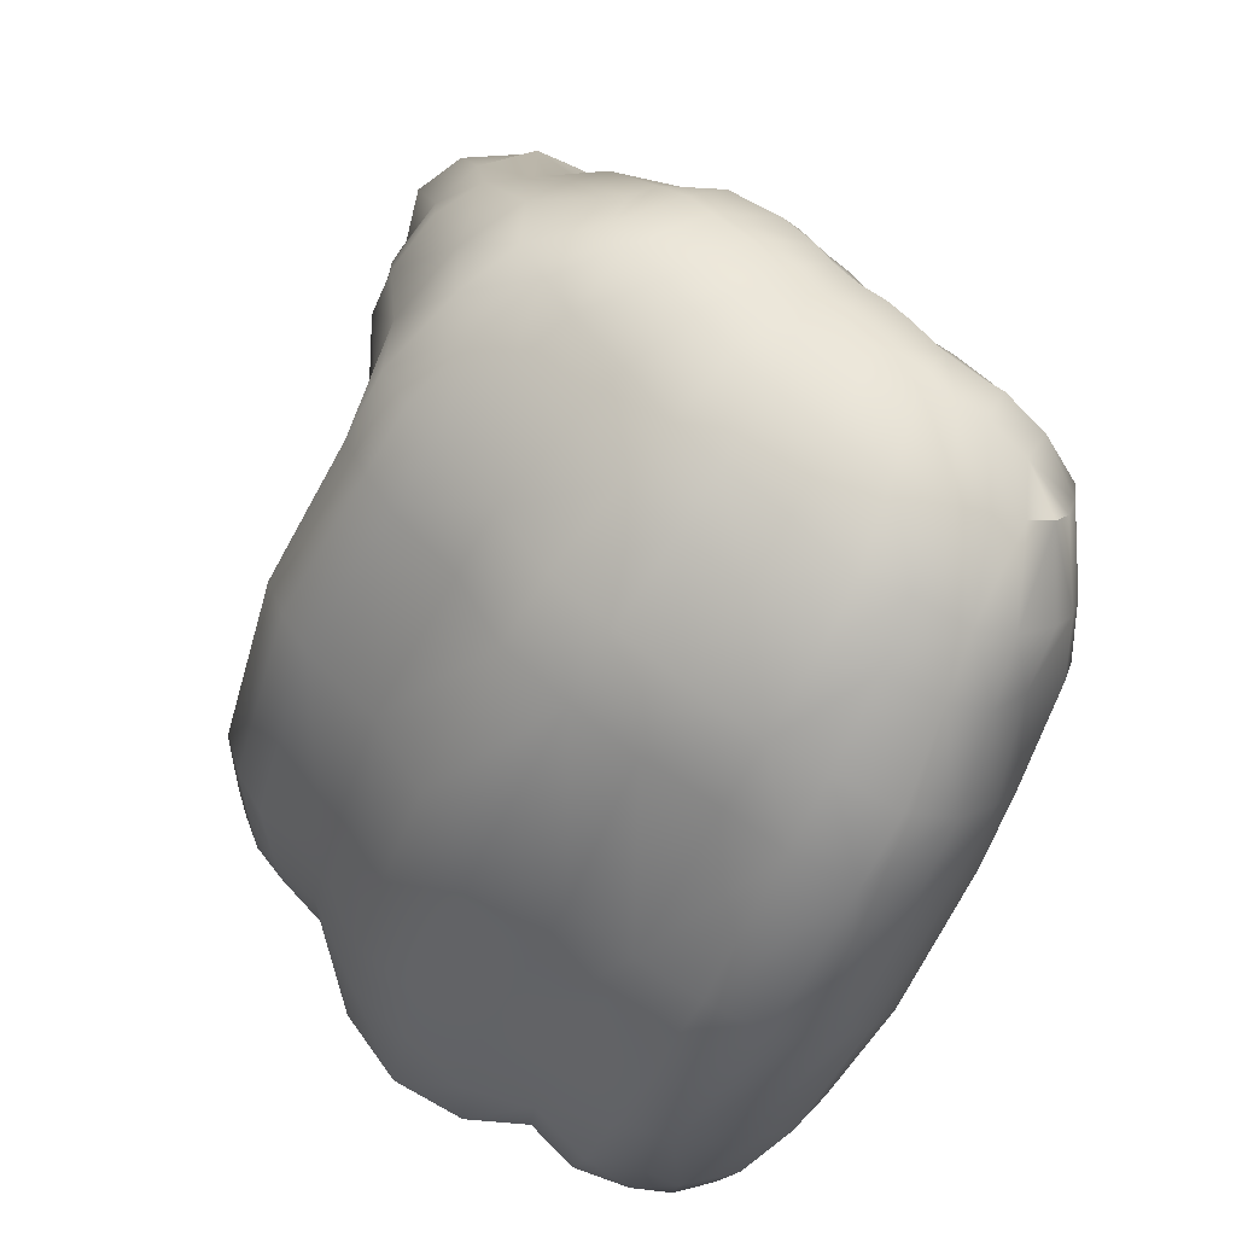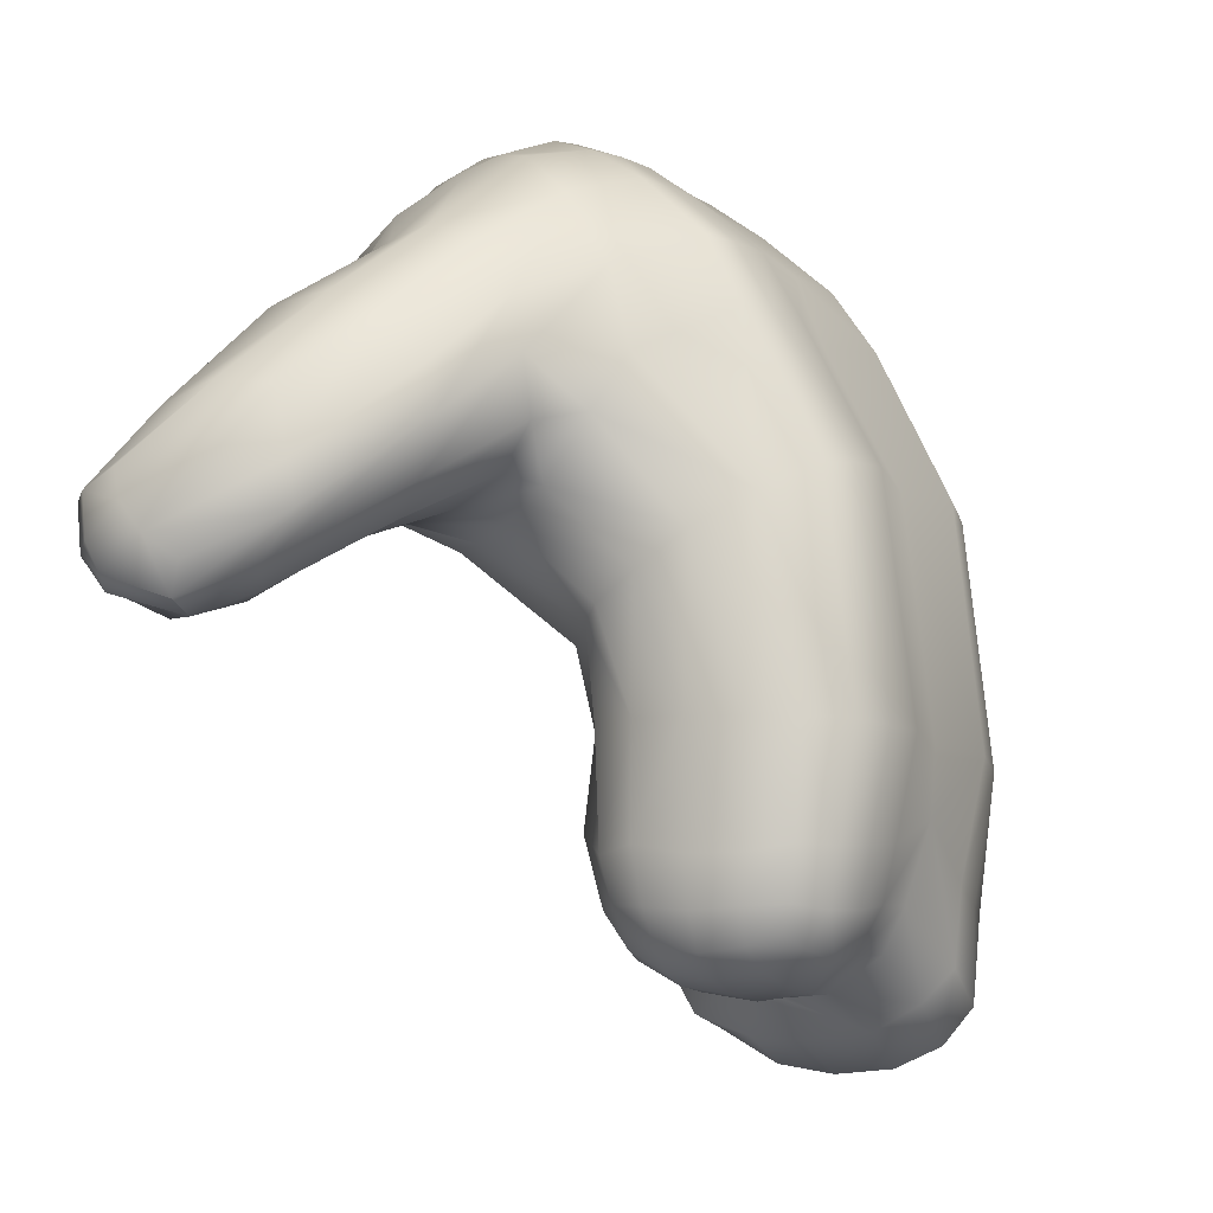
<metadata>
{"format":"obj","ext":"obj","renderer":"f3d","projection":"perspective","resolution":1024,"background":"white","views":[{"elev":49.2,"azim":132.3,"up":"+Y"},{"elev":-1.3,"azim":17.0,"up":"+Y"}]}
</metadata>
<code>
v 0.4759 0.3243 0.08033
v 0.5626 0.3782 0.07994
v 0.4988 0.4802 0.1565
v 0.5407 0.2291 0.08964
v 0.4679 0.3155 0.05363
v 0.4085 0.4766 0.1253
v 0.4062 0.4772 0.137
v 0.4051 0.4748 0.1509
v 0.4828 0.3401 0.1393
v 0.5267 0.4454 0.07125
v 0.5478 0.3986 0.2066
v 0.5585 0.3987 0.1799
v 0.4812 0.3338 0.1136
v 0.4164 0.4877 0.1546
v 0.4323 0.4955 0.1553
v 0.4354 0.498 0.1437
v 0.4745 0.3492 0.1963
v 0.4751 0.4359 0.01294
v 0.4882 0.4449 0.01895
v 0.4956 0.4522 0.03394
v 0.4768 0.3438 0.1694
v 0.4396 0.492 0.08423
v 0.4209 0.4855 0.08804
v 0.4109 0.4712 0.09119
v 0.4838 0.2798 0.09744
v 0.4889 0.2527 0.1039
v 0.4837 0.2481 0.09095
v 0.4819 0.245 0.07901
v 0.475 0.264 0.07304
v 0.5625 0.246 0.07947
v 0.5538 0.24 0.0648
v 0.5454 0.2379 0.05496
v 0.4885 0.2804 0.1558
v 0.4924 0.2562 0.1618
v 0.4893 0.2517 0.1459
v 0.4924 0.2529 0.128
v 0.4865 0.2781 0.123
v 0.5496 0.254 0.0492
v 0.5763 0.2817 0.1564
v 0.5752 0.2584 0.1607
v 0.4808 0.2974 0.2093
v 0.4875 0.2766 0.2126
v 0.4864 0.2735 0.2009
v 0.4893 0.2712 0.1861
v 0.4841 0.2932 0.1797
v 0.5769 0.2455 0.1402
v 0.5727 0.2461 0.1151
v 0.5735 0.2695 0.1103
v 0.5196 0.2283 0.1312
v 0.3695 0.3677 0.2812
v 0.3666 0.3631 0.2718
v 0.3667 0.3621 0.2611
v 0.5358 0.2257 0.1261
v 0.3592 0.3712 0.2596
v 0.3583 0.3731 0.2701
v 0.3638 0.3768 0.2784
v 0.5143 0.3807 0.2221
v 0.5045 0.2287 0.08939
v 0.5154 0.4316 0.03235
v 0.5072 0.4234 0.01465
v 0.486 0.3606 0.2154
v 0.4105 0.4726 0.1
v 0.4094 0.4731 0.1086
v 0.4201 0.4863 0.1048
v 0.5325 0.2948 0.2355
v 0.5319 0.2805 0.2349
v 0.5174 0.2793 0.234
v 0.5035 0.2793 0.2295
v 0.5001 0.296 0.229
v 0.5559 0.2963 0.2241
v 0.5539 0.2794 0.2252
v 0.5594 0.2785 0.2144
v 0.435 0.4389 0.2496
v 0.389 0.3592 0.2483
v 0.4252 0.4568 0.02943
v 0.372 0.3977 0.2362
v 0.3799 0.413 0.2666
v 0.4002 0.4197 0.2744
v 0.4232 0.3848 0.2763
v 0.3678 0.4058 0.2566
v 0.4184 0.4893 0.1222
v 0.437 0.4991 0.1282
v 0.4367 0.4851 0.05977
v 0.5029 0.3315 0.01289
v 0.4742 0.4096 0.2352
v 0.3991 0.4076 0.1984
v 0.5685 0.3921 0.1265
v 0.4948 0.4815 0.1709
v 0.4554 0.4595 0.2293
v 0.4686 0.4444 0.2341
v 0.4902 0.4823 0.1845
v 0.4763 0.3174 0.02993
v 0.4149 0.3882 0.2071
v 0.4007 0.4417 0.2011
v 0.4266 0.4619 0.2178
v 0.4479 0.3868 0.2217
v 0.3717 0.4052 0.2455
v 0.4684 0.4944 0.1078
v 0.401 0.4516 0.114
v 0.3947 0.4446 0.07342
v 0.3972 0.444 0.05635
v 0.391 0.4302 0.2161
v 0.4013 0.4475 0.09482
v 0.4474 0.393 0.2496
v 0.4056 0.462 0.1895
v 0.4384 0.4831 0.1918
v 0.4436 0.4687 0.03053
v 0.4118 0.3695 0.2732
v 0.4094 0.3637 0.2645
v 0.4506 0.4237 0.2534
v 0.4218 0.3977 0.2781
v 0.3999 0.3608 0.2546
v 0.4233 0.3778 0.2367
v 0.4596 0.479 0.04236
v 0.545 0.2529 0.1853
v 0.5167 0.2529 0.1813
v 0.548 0.2368 0.1069
v 0.5195 0.2392 0.1112
v 0.3999 0.4113 0.1732
v 0.401 0.4097 0.1575
v 0.4045 0.4088 0.1469
v 0.5221 0.2287 0.1531
v 0.4243 0.3897 0.1514
v 0.4219 0.3903 0.1632
v 0.4156 0.387 0.1762
v 0.5192 0.2386 0.1728
v 0.4374 0.4893 0.06995
v 0.4102 0.4701 0.08024
v 0.412 0.4076 0.1252
v 0.41 0.4043 0.1113
v 0.4099 0.4018 0.1019
v 0.5338 0.2386 0.1752
v 0.4298 0.38 0.1053
v 0.4303 0.383 0.1179
v 0.4384 0.4977 0.1172
v 0.4089 0.4757 0.1176
v 0.4316 0.3861 0.1297
v 0.5538 0.2409 0.1719
v 0.473 0.4766 0.2015
v 0.4889 0.4544 0.2116
v 0.4827 0.4911 0.1502
v 0.4733 0.4924 0.1773
v 0.5022 0.4768 0.1331
v 0.5241 0.4588 0.1389
v 0.4885 0.4767 0.07121
v 0.4906 0.4858 0.1084
v 0.5031 0.458 0.04697
v 0.5229 0.4385 0.04788
v 0.4616 0.4504 0.01749
v 0.4809 0.4658 0.03748
v 0.5331 0.4424 0.1686
v 0.5227 0.4427 0.1972
v 0.4407 0.4961 0.1063
v 0.4933 0.4135 0.007516
v 0.5407 0.426 0.07418
v 0.5442 0.4374 0.1188
v 0.4393 0.4935 0.09481
v 0.5103 0.2326 0.1022
v 0.5071 0.3946 0.007453
v 0.5301 0.4126 0.03292
v 0.5472 0.2688 0.2247
v 0.5555 0.2654 0.2008
v 0.5711 0.3259 0.1945
v 0.5598 0.3295 0.2201
v 0.5669 0.2489 0.1667
v 0.5651 0.2345 0.1189
v 0.5627 0.279 0.2001
v 0.565 0.2773 0.181
v 0.5751 0.3065 0.102
v 0.5812 0.3178 0.1456
v 0.5529 0.2342 0.08195
v 0.5381 0.2292 0.06064
v 0.566 0.2953 0.1982
v 0.5648 0.2565 0.09411
v 0.5474 0.2967 0.02973
v 0.5681 0.3048 0.05669
v 0.4601 0.4294 0.0131
v 0.4762 0.4024 0.007424
v 0.4118 0.4188 0.03277
v 0.4362 0.4361 0.01703
v 0.4298 0.4729 0.04114
v 0.5048 0.4645 0.07072
v 0.4481 0.3533 0.02777
v 0.4758 0.3721 0.009827
v 0.522 0.2274 0.05759
v 0.4975 0.2303 0.06768
v 0.5206 0.4625 0.1638
v 0.5333 0.2364 0.04848
v 0.4844 0.2893 0.03961
v 0.5142 0.2866 0.02546
v 0.4083 0.3961 0.04129
v 0.4254 0.368 0.03975
v 0.3985 0.4147 0.07743
v 0.3993 0.4107 0.05582
v 0.4105 0.3992 0.0889
v 0.4285 0.3765 0.08952
v 0.4053 0.4258 0.1206
v 0.4032 0.4204 0.09856
v 0.407 0.4079 0.1374
v 0.4286 0.3884 0.1411
v 0.3927 0.4316 0.1676
v 0.4009 0.429 0.1432
v 0.4176 0.3855 0.1927
v 0.3982 0.4156 0.186
v 0.4161 0.4688 0.04534
v 0.5072 0.4701 0.09151
v 0.4482 0.3568 0.07702
v 0.4395 0.3487 0.05127
v 0.4106 0.4631 0.05178
v 0.5075 0.4746 0.1111
v 0.4552 0.3718 0.1324
v 0.4529 0.3654 0.1076
v 0.4088 0.4638 0.059
v 0.5256 0.2286 0.09673
v 0.4379 0.3761 0.1903
v 0.4437 0.3717 0.1606
v 0.4896 0.2349 0.08066
v 0.4972 0.2408 0.1049
v 0.5164 0.4636 0.1787
v 0.4847 0.2421 0.06849
v 0.4834 0.3024 0.08892
v 0.4748 0.2949 0.06202
v 0.5076 0.2367 0.1295
v 0.501 0.244 0.1674
v 0.5119 0.4639 0.1923
v 0.5017 0.2585 0.1097
v 0.4896 0.3157 0.1458
v 0.4892 0.3099 0.1159
v 0.4968 0.2596 0.1903
v 0.4951 0.2666 0.2149
v 0.5545 0.3668 0.03881
v 0.5 0.2732 0.1733
v 0.4821 0.3247 0.2025
v 0.4852 0.3215 0.174
v 0.3807 0.3561 0.2617
v 0.3901 0.3611 0.2807
v 0.3638 0.3724 0.2493
v 0.3708 0.364 0.2507
v 0.3611 0.3904 0.2746
v 0.3566 0.3851 0.2567
v 0.3845 0.3781 0.287
v 0.3775 0.3865 0.2856
v 0.408 0.4657 0.0696
v 0.53 0.4564 0.1149
v 0.4879 0.4123 0.2263
v 0.4602 0.3829 0.2146
v 0.5291 0.4512 0.09319
v 0.4203 0.4795 0.0652
v 0.506 0.2685 0.2264
v 0.5323 0.2695 0.2313
v 0.4322 0.4811 0.05344
v 0.4928 0.279 0.2221
v 0.5318 0.3307 0.2307
v 0.4991 0.3294 0.2245
v 0.5449 0.2812 0.232
v 0.5329 0.3499 0.01201
v 0.4398 0.3837 0.2415
v 0.4154 0.3788 0.2265
v 0.5522 0.2278 0.1229
v 0.3943 0.4146 0.2101
v 0.3931 0.436 0.2296
v 0.4199 0.4452 0.2467
v 0.4538 0.4098 0.2555
v 0.5553 0.228 0.1491
v 0.4201 0.4046 0.02737
v 0.4637 0.3958 0.2292
v 0.5354 0.2622 0.2242
v 0.4318 0.3831 0.2152
v 0.5211 0.2597 0.2226
v 0.4329 0.4139 0.01696
v 0.3962 0.422 0.1999
v 0.4119 0.4533 0.2092
v 0.507 0.261 0.2189
v 0.441 0.4663 0.223
v 0.473 0.4276 0.2387
v 0.508 0.2562 0.2078
v 0.396 0.4446 0.06327
v 0.4014 0.4425 0.0473
v 0.4153 0.451 0.03405
v 0.4344 0.4632 0.02769
v 0.4529 0.475 0.03546
v 0.4009 0.448 0.0836
v 0.4016 0.4499 0.1037
v 0.4667 0.4847 0.05656
v 0.4689 0.4912 0.09288
v 0.4197 0.4732 0.1947
v 0.4181 0.4808 0.1698
v 0.4018 0.4651 0.1642
v 0.4009 0.4551 0.1243
v 0.3994 0.4561 0.1434
v 0.4656 0.4967 0.1229
v 0.4419 0.4941 0.1677
v 0.4607 0.499 0.1512
v 0.5238 0.2546 0.2113
v 0.5299 0.2509 0.1826
v 0.5388 0.2263 0.1529
v 0.535 0.2361 0.1098
v 0.5193 0.2248 0.08399
v 0.4076 0.3956 0.07824
v 0.4026 0.3912 0.06706
v 0.4037 0.3907 0.05374
v 0.4181 0.4769 0.05804
v 0.5339 0.2253 0.07727
v 0.4215 0.4822 0.07553
v 0.4207 0.366 0.05291
v 0.4194 0.4854 0.09675
v 0.4198 0.3672 0.06576
v 0.4255 0.3722 0.07825
v 0.4205 0.4885 0.1142
v 0.5272 0.2244 0.06682
v 0.4145 0.4871 0.1372
v 0.5106 0.2531 0.194
v 0.4785 0.4921 0.1641
v 0.527 0.2515 0.1974
v 0.5433 0.2545 0.2001
v 0.4904 0.4821 0.09159
v 0.5396 0.2575 0.2137
v 0.4679 0.4871 0.07545
v 0.474 0.459 0.02295
v 0.4086 0.4725 0.1684
v 0.5285 0.4432 0.1835
v 0.5541 0.3995 0.1942
v 0.559 0.3928 0.1539
v 0.5433 0.4319 0.0958
v 0.5676 0.3869 0.1044
v 0.5589 0.3716 0.05912
v 0.5216 0.4044 0.01613
v 0.5471 0.3595 0.02219
v 0.5526 0.2648 0.2149
v 0.5666 0.3279 0.2085
v 0.5621 0.2959 0.2125
v 0.5689 0.2347 0.146
v 0.5712 0.3012 0.1745
v 0.5802 0.3126 0.1233
v 0.5761 0.2738 0.1343
v 0.5458 0.2303 0.06993
v 0.5676 0.2746 0.08966
v 0.5622 0.3026 0.04118
v 0.5561 0.2603 0.0595
v 0.4008 0.4421 0.241
v 0.4233 0.4269 0.02365
v 0.4631 0.4985 0.1359
v 0.5167 0.3397 0.01094
v 0.461 0.3619 0.01717
v 0.4887 0.3237 0.0197
v 0.5093 0.2268 0.06207
v 0.5328 0.2517 0.03985
v 0.4983 0.2875 0.03077
v 0.5022 0.2526 0.04428
v 0.3976 0.401 0.2121
v 0.3977 0.4112 0.06649
v 0.3775 0.3807 0.234
v 0.4565 0.4988 0.1604
v 0.4033 0.4232 0.1074
v 0.4059 0.4458 0.04035
v 0.4286 0.4884 0.1691
v 0.3978 0.43 0.1531
v 0.3991 0.4607 0.1566
v 0.3789 0.3675 0.2415
v 0.4679 0.3139 0.04218
v 0.4422 0.3515 0.06408
v 0.4704 0.3189 0.06687
v 0.4825 0.3298 0.0952
v 0.4534 0.3682 0.1198
v 0.4817 0.337 0.1261
v 0.4824 0.3442 0.155
v 0.4401 0.3742 0.1751
v 0.4739 0.3458 0.1826
v 0.4919 0.2366 0.09216
v 0.4778 0.2609 0.06142
v 0.4774 0.2986 0.07522
v 0.4756 0.2722 0.08474
v 0.5043 0.2379 0.15
v 0.4959 0.2768 0.1083
v 0.4891 0.3132 0.1305
v 0.4845 0.279 0.1393
v 0.4947 0.2625 0.204
v 0.4928 0.2914 0.1677
v 0.4817 0.3235 0.1887
v 0.4806 0.2918 0.1957
v 0.3911 0.3566 0.2716
v 0.4009 0.3832 0.2171
v 0.3557 0.3876 0.2666
v 0.4173 0.4169 0.2761
v 0.4016 0.4565 0.1358
v 0.4808 0.3553 0.2079
v 0.4741 0.3925 0.2242
v 0.5317 0.3912 0.2162
v 0.4988 0.3695 0.2214
v 0.5189 0.2675 0.2304
v 0.489 0.2923 0.2215
v 0.515 0.3303 0.2295
v 0.546 0.2973 0.2318
v 0.5163 0.2942 0.2344
v 0.3603 0.3835 0.2495
v 0.3812 0.3583 0.2538
v 0.3734 0.3962 0.2808
v 0.3942 0.3711 0.2852
v 0.4447 0.4218 0.01131
v 0.5137 0.2238 0.07239
v 0.462 0.3923 0.01025
v 0.4473 0.3821 0.01767
v 0.5667 0.2659 0.07094
v 0.5007 0.2275 0.07772
v 0.4343 0.3735 0.02819
v 0.5178 0.2514 0.03988
v 0.52 0.2351 0.04889
v 0.5061 0.2352 0.05318
v 0.4935 0.2382 0.0598
v 0.4883 0.2551 0.05195
v 0.486 0.4881 0.129
v 0.534 0.4368 0.1447
v 0.5713 0.3212 0.1689
v 0.5591 0.2638 0.183
v 0.4889 0.4708 0.04856
v 0.5326 0.4162 0.05266
v 0.5673 0.3103 0.07787
v 0.5582 0.246 0.103
v 0.4486 0.4449 0.01423
v 0.4902 0.3823 0.007228
v 0.5295 0.287 0.02486
v 0.5314 0.2305 0.0553
v 0.4035 0.4127 0.04361
v 0.4394 0.3479 0.04012
v 0.4749 0.2919 0.05081
v 0.4901 0.2354 0.07231
v 0.4012 0.4173 0.08863
v 0.4517 0.3603 0.09201
v 0.4953 0.3048 0.1024
v 0.5063 0.2469 0.112
v 0.4022 0.428 0.1341
v 0.4454 0.3702 0.1487
v 0.4913 0.3192 0.1614
v 0.5073 0.2626 0.1761
v 0.3916 0.437 0.1804
v 0.448 0.3779 0.2035
v 0.4856 0.3273 0.2144
v 0.4975 0.271 0.2214
v 0.4577 0.4892 0.1906
v 0.4956 0.43 0.2143
v 0.5466 0.3304 0.2275
v 0.5418 0.2729 0.2297
o SHOU-O.1
f 58 298 214 158
f 158 214 297 118
f 369 58 158 218
f 218 158 118 430
f 214 298 303 4
f 4 303 336 171
f 297 214 4 117
f 117 4 171 418
f 251 302 248 83
f 83 248 304 127
f 186 404 217 426
f 346 400 404 186
f 248 302 213 243
f 404 58 369 217
f 304 248 243 128
f 400 298 58 404
f 213 302 205 209
f 172 310 185 422
f 336 303 310 172
f 310 400 346 185
f 205 302 251 181
f 303 298 400 310
f 115 138 165 414
f 295 132 138 115
f 157 306 64 153
f 153 64 309 135
f 138 264 332 165
f 132 296 264 138
f 64 306 62 63
f 224 126 116 434
f 309 64 63 136
f 373 122 126 224
f 62 306 23 24
f 24 23 304 128
f 126 132 295 116
f 122 296 132 126
f 23 306 157 22
f 118 49 223 430
f 304 23 22 127
f 297 53 49 118
f 16 311 14 15
f 49 122 373 223
f 53 296 122 49
f 166 259 117 418
f 14 311 7 8
f 332 264 259 166
f 259 53 297 117
f 264 296 53 259
f 7 311 81 6
f 6 81 309 136
f 250 267 161 442
f 390 269 267 250
f 81 311 16 82
f 267 317 329 161
f 309 81 82 135
f 269 294 317 267
f 116 312 229 434
f 187 219 321 151
f 230 273 249 438
f 144 187 151 412
f 295 314 312 116
f 279 205 181 75
f 321 219 225 152
f 152 225 140 440
f 225 219 88 91
f 91 88 313 142
f 140 225 91 139
f 139 91 142 439
f 88 219 187 3
f 3 187 144 143
f 313 88 3 141
f 141 3 143 411
f 312 276 377 229
f 10 247 324 155
f 194 101 278 423
f 148 10 155 416
f 351 277 101 194
f 97 102 260 76
f 324 247 244 156
f 156 244 144 412
f 244 247 206 210
f 210 206 316 146
f 144 244 210 143
f 143 210 146 411
f 206 247 10 182
f 182 10 148 147
f 316 206 182 145
f 145 182 147 415
f 80 261 102 97
f 154 60 327 159
f 427 282 100 193
f 178 154 159 420
f 286 272 95 106
f 100 277 351 193
f 327 60 59 160
f 160 59 148 416
f 59 60 19 20
f 20 19 319 150
f 148 59 20 147
f 147 20 150 415
f 19 60 154 18
f 18 154 178 177
f 319 19 18 149
f 149 18 177 419
f 356 287 286 106
f 12 322 330 163
f 268 93 203 436
f 413 323 12 163
f 377 276 273 230
f 356 15 14 287
f 330 322 11 164
f 164 11 388 441
f 99 283 354 197
f 11 322 321 152
f 314 294 276 312
f 388 11 152 440
f 289 136 63 99
f 99 63 62 283
f 321 322 12 151
f 151 12 323 412
f 257 266 85 104
f 2 325 334 169
f 162 315 115 414
f 326 2 169 417
f 273 269 390 249
f 104 85 275 263
f 334 325 87 170
f 170 87 323 413
f 352 350 382 359
f 87 325 324 156
f 352 359 238 237
f 323 87 156 412
f 103 24 128 282
f 260 350 352 76
f 324 325 2 155
f 155 2 326 416
f 287 14 8 320
f 256 328 338 175
f 329 317 315 162
f 343 256 175 421
f 146 98 291 411
f 98 146 316 285
f 338 328 231 176
f 326 417 176 231
f 283 62 24 103
f 231 328 327 160
f 76 352 237 395
f 326 231 160 416
f 150 114 284 415
f 319 281 114 150
f 327 328 256 159
f 159 256 343 420
f 173 331 72 167
f 167 72 329 162
f 333 173 167 168
f 168 167 162 414
f 72 331 70 71
f 71 70 393 255
f 329 72 71 161
f 161 71 255 442
f 141 342 293 313
f 70 331 330 164
f 315 314 295 115
f 441 393 70 164
f 291 135 82 342
f 342 82 16 293
f 330 331 173 163
f 163 173 333 413
f 48 335 46 47
f 47 46 332 166
f 337 48 47 174
f 174 47 166 418
f 46 335 39 40
f 40 39 333 168
f 332 46 40 165
f 165 40 168 414
f 113 257 109 112
f 39 335 334 170
f 112 109 381 235
f 333 39 170 413
f 353 15 356 292
f 258 113 112 74
f 334 335 48 169
f 169 48 337 417
f 38 339 31 32
f 32 31 336 172
f 347 38 32 188
f 188 32 172 422
f 31 339 403 30
f 30 403 337 174
f 336 31 30 171
f 171 30 174 418
f 293 16 15 353
f 403 339 338 176
f 74 112 235 396
f 337 403 176 417
f 202 385 289 431
f 357 290 385 202
f 338 339 38 175
f 175 38 347 421
f 106 95 274 439
f 405 402 344 183
f 282 128 243 100
f 192 405 183 424
f 100 243 213 277
f 260 271 86 350
f 344 402 401 184
f 184 401 178 420
f 401 402 270 399
f 399 270 341 180
f 177 178 401 399
f 177 399 180 419
f 270 402 405 265
f 191 265 405 192
f 341 270 265 179
f 179 265 191 423
f 262 274 95 340
f 92 345 348 189
f 317 294 314 315
f 360 92 189 425
f 284 318 145 415
f 355 209 205 279
f 348 345 84 190
f 190 84 343 421
f 384 73 262 78
f 84 345 344 184
f 111 110 73 384
f 84 184 420 343
f 280 107 149 419
f 94 102 261 272
f 344 345 92 183
f 183 92 360 424
f 410 349 408 409
f 409 408 346 186
f 370 410 409 220
f 220 409 186 426
f 408 349 406 407
f 407 406 347 188
f 346 408 407 185
f 185 407 188 422
f 387 266 96 246
f 406 349 348 190
f 142 353 292 439
f 347 406 190 421
f 288 358 201 435
f 350 86 93 382
f 348 349 410 189
f 189 410 370 425
f 276 294 269 273
f 308 307 361 207
f 85 266 387 245
f 196 308 207 428
f 277 213 209 101
f 275 85 245 440
f 361 307 305 208
f 208 305 192 424
f 305 307 300 301
f 301 300 351 194
f 192 305 301 191
f 191 301 194 423
f 300 307 308 299
f 299 308 196 195
f 351 300 299 193
f 193 299 195 427
f 140 90 275 440
f 137 134 364 211
f 139 89 90 140
f 200 137 211 432
f 340 261 80 77
f 77 80 383 239
f 364 134 133 212
f 212 133 196 428
f 133 134 130 131
f 131 130 354 198
f 195 196 133 131
f 195 131 198 427
f 130 134 137 129
f 200 199 129 137
f 354 130 129 197
f 197 129 199 431
f 139 439 274 89
f 125 124 367 215
f 262 340 77 78
f 203 125 215 436
f 78 77 239 397
f 274 262 73 89
f 367 124 123 216
f 216 123 200 432
f 123 124 120 121
f 121 120 357 202
f 200 123 121 199
f 199 121 202 431
f 120 124 125 119
f 119 125 203 204
f 357 120 119 201
f 201 119 204 435
f 318 285 316 145
f 1 362 371 221
f 204 86 271 435
f 363 1 221 429
f 284 127 22 318
f 318 22 157 285
f 371 362 5 222
f 360 425 222 5
f 107 281 319 149
f 5 362 361 208
f 313 293 353 142
f 360 5 208 424
f 280 75 181 107
f 107 181 251 281
f 361 362 1 207
f 207 1 363 428
f 113 96 266 257
f 9 365 375 227
f 258 268 96 113
f 433 366 9 227
f 98 153 135 291
f 246 96 268 436
f 375 365 13 228
f 228 13 363 429
f 271 94 105 435
f 212 13 365 364
f 359 382 258 74
f 363 13 212 428
f 114 83 127 284
f 355 279 341 179
f 364 365 9 211
f 211 9 366 432
f 285 157 153 98
f 17 368 379 233
f 278 101 209 355
f 386 17 233 437
f 282 427 198 103
f 354 283 103 198
f 379 368 21 234
f 234 21 366 433
f 281 251 83 114
f 21 368 367 216
f 238 359 74 396
f 21 216 432 366
f 180 75 280 419
f 341 279 75 180
f 367 368 17 215
f 215 17 386 436
f 25 372 27 26
f 26 27 369 218
f 374 25 26 226
f 226 26 218 430
f 27 372 29 28
f 28 29 370 220
f 369 27 28 217
f 217 28 220 426
f 358 290 357 201
f 29 372 371 222
f 268 258 382 93
f 370 29 222 425
f 288 320 8 358
f 358 8 7 290
f 371 372 25 221
f 221 25 374 429
f 33 376 35 34
f 34 35 373 224
f 378 33 34 232
f 232 34 224 434
f 35 376 37 36
f 36 37 374 226
f 373 35 36 223
f 223 36 226 430
f 109 257 104 108
f 37 376 375 228
f 108 104 263 79
f 374 37 228 429
f 385 6 136 289
f 381 109 108 236
f 375 376 33 227
f 227 33 378 433
f 41 380 43 42
f 42 43 377 230
f 391 41 42 252
f 252 42 230 438
f 43 380 45 44
f 44 45 378 232
f 377 43 44 229
f 229 44 232 434
f 290 7 6 385
f 45 380 379 234
f 236 108 79 398
f 378 45 234 433
f 105 320 288 435
f 286 287 320 105
f 233 379 380 41
f 233 41 391 437
f 73 110 90 89
f 50 51 381 236
f 90 110 263 275
f 241 50 236 398
f 263 110 111 79
f 79 111 241 398
f 381 51 52 235
f 235 52 238 396
f 52 51 55 54
f 54 55 383 240
f 238 52 54 237
f 237 54 240 395
f 55 51 50 56
f 56 50 241 242
f 383 55 56 239
f 239 56 242 397
f 242 384 78 397
f 57 389 392 253
f 291 342 141 411
f 388 57 253 441
f 289 99 197 431
f 241 111 384 242
f 254 392 389 61
f 254 61 386 437
f 240 97 76 395
f 389 387 246 61
f 94 272 286 105
f 386 61 246 436
f 278 355 179 423
f 383 80 97 240
f 387 389 57 245
f 245 57 388 440
f 65 394 67 66
f 66 67 390 250
f 393 65 66 255
f 255 66 250 442
f 67 394 69 68
f 68 69 391 252
f 390 67 68 249
f 249 68 252 438
f 340 95 272 261
f 69 394 392 254
f 93 86 204 203
f 391 69 254 437
f 292 356 106 439
f 102 94 271 260
f 392 394 65 253
f 253 65 393 441

</code>
